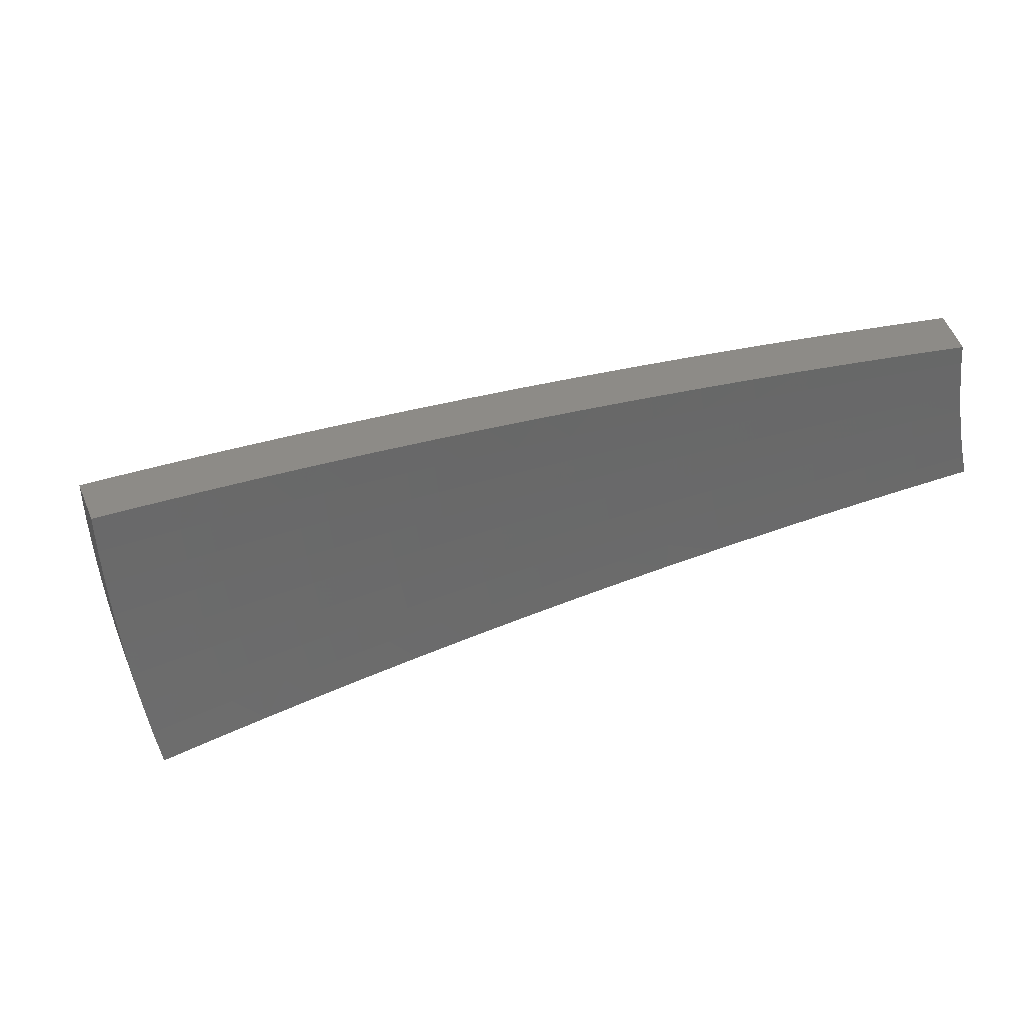
<metadata>
{"format":"stl","ext":"stl","renderer":"f3d","projection":"perspective","resolution":1024,"background":"white","views":[{"elev":-54.4,"azim":-37.5,"up":"+Z"}]}
</metadata>
<code>
# stl→obj: 432 verts, 860 faces
v -1.643 1.379 11.43
v -1.548 1.299 11.46
v -1.61 1.412 11.43
v -1.519 1.332 11.46
v -1.49 1.365 11.46
v -1.578 1.446 11.43
v -1.459 1.397 11.46
v -1.545 1.479 11.43
v -1.429 1.429 11.46
v -1.512 1.512 11.43
v -1.397 1.459 11.46
v -1.478 1.544 11.43
v -1.365 1.49 11.46
v -1.443 1.575 11.43
v -1.332 1.519 11.46
v -1.408 1.605 11.43
v -1.299 1.548 11.46
v -1.378 1.643 11.43
v -1.488 1.697 11.41
v -1.458 1.737 11.41
v -1.569 1.789 11.38
v -1.537 1.832 11.38
v -1.649 1.881 11.35
v -1.616 1.926 11.35
v -1.73 1.972 11.32
v -1.695 2.02 11.32
v -1.81 2.064 11.29
v -1.774 2.114 11.29
v -1.891 2.156 11.26
v -1.853 2.208 11.25
v -1.931 2.202 11.24
v -1.931 2.301 11.22
v -1.972 2.248 11.22
v -2.012 2.294 11.21
v -2.021 2.206 11.22
v -2.062 2.251 11.21
v -2.07 2.162 11.22
v -2.112 2.206 11.21
v -2.117 2.117 11.22
v -2.161 2.161 11.21
v -2.164 2.072 11.22
v -2.208 2.114 11.21
v -2.21 2.025 11.22
v -2.255 2.066 11.21
v -2.255 1.977 11.22
v -2.301 2.018 11.21
v -2.302 1.932 11.22
v -2.395 2.01 11.19
v -2.347 2.058 11.19
v -2.393 2.099 11.17
v -2.345 2.149 11.17
v -2.391 2.191 11.15
v -2.341 2.241 11.15
v -2.385 2.283 11.13
v -2.334 2.334 11.13
v -2.377 2.377 11.11
v -2.323 2.427 11.11
v -2.366 2.471 11.09
v -2.31 2.521 11.09
v -2.351 2.566 11.07
v -2.294 2.615 11.07
v -2.334 2.661 11.05
v -2.241 2.671 11.07
v -2.318 2.763 11.02
v -2.009 2.394 11.18
v -2.052 2.34 11.19
v -2.104 2.296 11.19
v -2.154 2.25 11.19
v -2.204 2.204 11.19
v -2.253 2.156 11.19
v -2.3 2.108 11.19
v -2.092 2.386 11.17
v -2.087 2.487 11.15
v -2.133 2.432 11.15
v -2.173 2.478 11.13
v -2.186 2.386 11.15
v -2.228 2.431 11.13
v -2.239 2.339 11.15
v -2.281 2.383 11.13
v -2.291 2.291 11.15
v -2.164 2.579 11.11
v -2.213 2.524 11.11
v -2.269 2.476 11.11
v -2.253 2.57 11.09
v -2.395 2.854 10.98
v -2.414 2.753 11
v -2.374 2.707 11.03
v -2.393 2.611 11.05
v -2.408 2.515 11.07
v -2.42 2.42 11.09
v -2.43 2.326 11.11
v -2.436 2.232 11.13
v -2.439 2.139 11.15
v -2.488 2.087 11.15
v -2.472 2.945 10.94
v -2.494 2.844 10.96
v -2.454 2.799 10.98
v -2.475 2.701 11
v -2.434 2.656 11.03
v -2.492 2.603 11.03
v -2.45 2.559 11.05
v -2.507 2.507 11.05
v -2.463 2.463 11.07
v -2.518 2.41 11.07
v -2.474 2.368 11.09
v -2.526 2.315 11.09
v -2.481 2.273 11.11
v -2.531 2.22 11.11
v -2.485 2.179 11.13
v -2.58 2.165 11.11
v -2.548 3.036 10.89
v -2.575 2.936 10.91
v -2.535 2.89 10.94
v -2.557 2.791 10.96
v -2.516 2.746 10.98
v -2.577 2.692 10.98
v -2.534 2.648 11
v -2.593 2.593 11
v -2.55 2.55 11.03
v -2.606 2.495 11.03
v -2.562 2.453 11.05
v -2.616 2.397 11.05
v -2.571 2.356 11.07
v -2.623 2.3 11.07
v -2.577 2.26 11.09
v -2.672 2.242 11.07
v -2.613 2.98 10.89
v -2.678 2.922 10.89
v -2.639 2.88 10.91
v -2.741 2.864 10.89
v -2.703 2.823 10.91
v -2.803 2.803 10.89
v -2.765 2.765 10.91
v -2.864 2.742 10.89
v -2.826 2.705 10.91
v -2.923 2.679 10.89
v -2.886 2.644 10.91
v -2.981 2.614 10.89
v -2.944 2.582 10.91
v -3.038 2.549 10.89
v -2.947 2.473 10.94
v -2.856 2.396 10.99
v -2.853 2.502 10.96
v -2.898 2.542 10.94
v -2.764 2.319 11.03
v -2.761 2.421 11
v -2.807 2.462 10.98
v -2.796 2.562 10.96
v -2.841 2.603 10.94
v -2.782 2.663 10.94
v -2.669 2.341 11.05
v -2.715 2.381 11.03
v -2.706 2.48 11
v -2.751 2.521 10.98
v -2.694 2.579 10.98
v -2.738 2.621 10.96
v -2.679 2.679 10.96
v -2.722 2.722 10.94
v -2.661 2.779 10.94
v -2.209 1.937 11.24
v -2.209 1.853 11.26
v -2.163 1.896 11.26
v -2.115 1.775 11.29
v -2.07 1.816 11.29
v -2.021 1.696 11.32
v -1.978 1.735 11.32
v -1.927 1.617 11.35
v -1.886 1.654 11.35
v -1.832 1.538 11.38
v -1.794 1.573 11.38
v -1.738 1.458 11.41
v -1.702 1.493 11.41
v -1.668 1.529 11.41
v -1.634 1.564 11.41
v -1.598 1.598 11.41
v -1.562 1.632 11.41
v -1.526 1.665 11.41
v -1.758 1.611 11.38
v -1.722 1.648 11.38
v -1.685 1.685 11.38
v -1.647 1.72 11.38
v -1.608 1.755 11.38
v -1.849 1.694 11.35
v -1.81 1.733 11.35
v -1.771 1.771 11.35
v -1.731 1.809 11.35
v -1.691 1.845 11.35
v -1.939 1.777 11.32
v -1.899 1.818 11.32
v -1.858 1.858 11.32
v -1.816 1.897 11.32
v -1.773 1.935 11.32
v -2.029 1.859 11.29
v -1.987 1.902 11.29
v -1.944 1.944 11.29
v -1.901 1.985 11.29
v -1.856 2.025 11.29
v -2.12 1.942 11.26
v -2.076 1.987 11.26
v -2.031 2.031 11.26
v -1.985 2.074 11.26
v -1.938 2.115 11.26
v -2.165 1.984 11.24
v -2.12 2.029 11.24
v -2.074 2.074 11.24
v -2.027 2.118 11.24
v -1.98 2.161 11.24
v -2.661 2.438 11.03
v -2.297 2.199 11.17
v -2.247 2.247 11.17
v -2.197 2.295 11.17
v -2.145 2.341 11.17
v -2.65 2.537 11
v -2.636 2.636 10.98
v -2.619 2.735 10.96
v -2.598 2.835 10.94
v -1.284 1.53 11.32
v -1.362 1.624 11.3
v -1.441 1.717 11.27
v -1.519 1.811 11.25
v -1.598 1.904 11.22
v -1.676 1.997 11.19
v -1.753 2.09 11.16
v -1.831 2.182 11.12
v -1.908 2.274 11.09
v -1.986 2.366 11.05
v -2.062 2.458 11.02
v -2.139 2.549 10.98
v -2.215 2.64 10.94
v -2.291 2.731 10.9
v -2.367 2.821 10.85
v -2.443 2.911 10.81
v -2.518 3.001 10.76
v -1.392 1.587 11.3
v -1.317 1.501 11.32
v -1.427 1.557 11.3
v -1.349 1.472 11.32
v -1.461 1.526 11.3
v -1.381 1.442 11.32
v -1.495 1.495 11.3
v -1.412 1.412 11.32
v -1.528 1.462 11.3
v -1.443 1.381 11.33
v -1.56 1.429 11.3
v -1.472 1.349 11.33
v -1.591 1.396 11.3
v -1.501 1.317 11.33
v -1.53 1.284 11.33
v -1.624 1.363 11.3
v -1.682 1.475 11.28
v -1.649 1.511 11.28
v -1.738 1.593 11.25
v -1.702 1.629 11.25
v -1.789 1.713 11.22
v -1.751 1.751 11.22
v -1.836 1.836 11.19
v -1.795 1.875 11.19
v -1.878 1.962 11.16
v -1.834 2.002 11.16
v -1.916 2.091 11.13
v -1.869 2.131 11.13
v -1.909 2.177 11.11
v -1.949 2.222 11.09
v -1.988 2.267 11.08
v -1.998 2.18 11.09
v -2.038 2.225 11.08
v -2.046 2.137 11.09
v -2.088 2.181 11.08
v -2.093 2.093 11.09
v -2.136 2.136 11.08
v -2.139 2.048 11.09
v -2.183 2.09 11.08
v -2.184 2.002 11.09
v -2.229 2.042 11.08
v -2.229 1.954 11.09
v -2.274 1.994 11.08
v -2.275 1.909 11.09
v -2.367 1.986 11.06
v -1.718 1.441 11.28
v -1.773 1.555 11.25
v -1.827 1.674 11.22
v -1.877 1.797 11.19
v -1.922 1.922 11.16
v -1.962 2.05 11.13
v -1.957 2.135 11.11
v -1.811 1.52 11.25
v -1.864 1.635 11.22
v -1.916 1.756 11.19
v -1.964 1.88 11.16
v -2.007 2.007 11.13
v -2.004 2.093 11.11
v -1.904 1.598 11.22
v -1.955 1.715 11.19
v -2.006 1.838 11.16
v -2.052 1.964 11.13
v -2.05 2.05 11.11
v -1.998 1.676 11.19
v -2.046 1.795 11.16
v -2.095 1.92 11.13
v -2.095 2.006 11.11
v -2.09 1.754 11.16
v -2.137 1.874 11.13
v -2.14 1.961 11.11
v -2.183 1.832 11.13
v -2.183 1.914 11.11
v -2.459 2.063 11.02
v -2.365 2.074 11.04
v -2.32 2.034 11.06
v -2.274 2.083 11.06
v -2.227 2.131 11.06
v -2.178 2.178 11.06
v -2.129 2.224 11.06
v -2.079 2.269 11.06
v -2.028 2.313 11.06
v -2.55 2.14 10.98
v -2.456 2.154 11
v -2.411 2.114 11.02
v -2.363 2.165 11.02
v -2.318 2.124 11.04
v -2.314 2.215 11.02
v -2.27 2.173 11.04
v -2.264 2.264 11.02
v -2.221 2.221 11.04
v -2.213 2.312 11.02
v -2.171 2.268 11.04
v -2.161 2.358 11.02
v -2.12 2.314 11.04
v -2.108 2.404 11.02
v -2.068 2.358 11.04
v -2.641 2.216 10.94
v -2.547 2.234 10.96
v -2.502 2.194 10.98
v -2.452 2.247 10.98
v -2.407 2.206 11
v -2.401 2.299 10.98
v -2.358 2.257 11
v -2.349 2.349 10.98
v -2.307 2.307 11
v -2.296 2.399 10.98
v -2.255 2.355 11
v -2.242 2.447 10.98
v -2.202 2.403 11
v -2.187 2.494 10.98
v -2.148 2.449 11
v -2.732 2.292 10.9
v -2.638 2.314 10.92
v -2.593 2.274 10.94
v -2.541 2.329 10.94
v -2.497 2.288 10.96
v -2.489 2.382 10.94
v -2.445 2.34 10.96
v -2.435 2.435 10.94
v -2.392 2.392 10.96
v -2.38 2.486 10.94
v -2.338 2.442 10.96
v -2.324 2.536 10.94
v -2.283 2.492 10.96
v -2.267 2.585 10.94
v -2.227 2.54 10.96
v -2.822 2.368 10.86
v -2.729 2.393 10.88
v -2.684 2.353 10.9
v -2.63 2.41 10.9
v -2.586 2.369 10.92
v -2.576 2.466 10.9
v -2.532 2.424 10.92
v -2.52 2.52 10.9
v -2.477 2.477 10.92
v -2.463 2.573 10.9
v -2.422 2.53 10.92
v -2.405 2.625 10.9
v -2.365 2.581 10.92
v -2.346 2.676 10.9
v -2.307 2.63 10.92
v -2.912 2.444 10.81
v -2.82 2.473 10.83
v -2.774 2.433 10.85
v -2.719 2.492 10.85
v -2.675 2.451 10.88
v -2.663 2.549 10.85
v -2.619 2.507 10.88
v -2.605 2.605 10.85
v -2.563 2.563 10.88
v -2.547 2.66 10.85
v -2.505 2.617 10.88
v -2.487 2.714 10.85
v -2.446 2.669 10.88
v -2.426 2.766 10.85
v -2.386 2.721 10.88
v -3.002 2.519 10.77
v -2.91 2.552 10.79
v -2.865 2.512 10.81
v -2.808 2.573 10.81
v -2.764 2.532 10.83
v -2.75 2.632 10.81
v -2.706 2.591 10.83
v -2.69 2.69 10.81
v -2.648 2.648 10.83
v -2.63 2.747 10.81
v -2.588 2.704 10.83
v -2.568 2.802 10.81
v -2.527 2.758 10.83
v -2.505 2.856 10.81
v -2.465 2.811 10.83
v -2.946 2.584 10.77
v -2.852 2.614 10.79
v -2.889 2.647 10.77
v -2.793 2.674 10.79
v -2.831 2.71 10.77
v -2.733 2.733 10.79
v -2.771 2.771 10.77
v -2.671 2.79 10.79
v -2.709 2.83 10.76
v -2.609 2.847 10.79
v -2.647 2.888 10.76
v -2.545 2.901 10.79
v -2.583 2.945 10.76
v -1.789 2.04 11.16
v -1.753 1.913 11.19
v -1.711 1.788 11.22
v -1.665 1.665 11.25
v -1.615 1.546 11.28
v -1.71 1.949 11.19
v -1.671 1.824 11.22
v -1.628 1.7 11.25
v -1.58 1.58 11.28
v -1.63 1.859 11.22
v -1.589 1.735 11.25
v -1.544 1.613 11.28
v -1.55 1.768 11.25
v -1.508 1.646 11.28
v -1.471 1.677 11.28
f 1 2 3
f 3 2 4
f 3 4 5
f 3 5 6
f 6 5 7
f 6 7 8
f 8 7 9
f 8 9 10
f 10 9 11
f 10 11 12
f 12 11 13
f 12 13 14
f 14 13 15
f 14 15 16
f 16 15 17
f 16 17 18
f 16 18 19
f 19 18 20
f 19 20 21
f 21 20 22
f 21 22 23
f 23 22 24
f 23 24 25
f 25 24 26
f 25 26 27
f 27 26 28
f 27 28 29
f 29 28 30
f 29 30 31
f 31 30 32
f 31 32 33
f 33 32 34
f 33 34 35
f 35 34 36
f 35 36 37
f 37 36 38
f 37 38 39
f 39 38 40
f 39 40 41
f 41 40 42
f 41 42 43
f 43 42 44
f 43 44 45
f 45 44 46
f 45 46 47
f 47 46 48
f 48 46 49
f 48 49 50
f 50 49 51
f 50 51 52
f 52 51 53
f 52 53 54
f 54 53 55
f 54 55 56
f 56 55 57
f 56 57 58
f 58 57 59
f 58 59 60
f 60 59 61
f 60 61 62
f 62 61 63
f 62 63 64
f 32 65 34
f 34 65 66
f 34 66 36
f 36 66 67
f 36 67 38
f 38 67 68
f 38 68 40
f 40 68 69
f 40 69 42
f 42 69 70
f 42 70 44
f 44 70 71
f 44 71 46
f 46 71 49
f 66 65 72
f 72 65 73
f 72 73 74
f 74 73 75
f 74 75 76
f 76 75 77
f 76 77 78
f 78 77 79
f 78 79 80
f 80 79 55
f 80 55 53
f 73 81 75
f 75 81 82
f 75 82 77
f 77 82 83
f 77 83 79
f 79 83 57
f 79 57 55
f 82 81 84
f 84 81 63
f 84 63 61
f 85 86 64
f 64 86 87
f 64 87 62
f 62 87 88
f 62 88 60
f 60 88 89
f 60 89 58
f 58 89 90
f 58 90 56
f 56 90 91
f 56 91 54
f 54 91 92
f 54 92 52
f 52 92 93
f 52 93 50
f 50 93 94
f 50 94 48
f 95 96 85
f 85 96 97
f 85 97 86
f 86 97 98
f 86 98 99
f 99 98 100
f 99 100 101
f 101 100 102
f 101 102 103
f 103 102 104
f 103 104 105
f 105 104 106
f 105 106 107
f 107 106 108
f 107 108 109
f 109 108 110
f 109 110 94
f 111 112 95
f 95 112 113
f 95 113 96
f 96 113 114
f 96 114 115
f 115 114 116
f 115 116 117
f 117 116 118
f 117 118 119
f 119 118 120
f 119 120 121
f 121 120 122
f 121 122 123
f 123 122 124
f 123 124 125
f 125 124 126
f 125 126 110
f 111 127 112
f 112 127 128
f 112 128 129
f 129 128 130
f 129 130 131
f 131 130 132
f 131 132 133
f 133 132 134
f 133 134 135
f 135 134 136
f 135 136 137
f 137 136 138
f 137 138 139
f 139 138 140
f 139 140 141
f 142 143 141
f 141 143 144
f 141 144 139
f 139 144 137
f 145 146 142
f 142 146 147
f 142 147 143
f 143 147 148
f 143 148 149
f 149 148 150
f 149 150 135
f 135 150 133
f 126 151 145
f 145 151 152
f 145 152 146
f 146 152 153
f 146 153 154
f 154 153 155
f 154 155 156
f 156 155 157
f 156 157 158
f 158 157 159
f 158 159 131
f 131 159 129
f 45 47 160
f 160 47 161
f 160 161 162
f 162 161 163
f 162 163 164
f 164 163 165
f 164 165 166
f 166 165 167
f 166 167 168
f 168 167 169
f 168 169 170
f 170 169 171
f 170 171 172
f 172 171 1
f 172 1 3
f 158 131 133
f 149 135 137
f 172 3 173
f 173 3 6
f 173 6 174
f 174 6 8
f 174 8 175
f 175 8 10
f 175 10 176
f 176 10 12
f 176 12 177
f 177 12 14
f 177 14 19
f 19 14 16
f 170 172 178
f 178 172 173
f 178 173 179
f 179 173 174
f 179 174 180
f 180 174 175
f 180 175 181
f 181 175 176
f 181 176 182
f 182 176 177
f 182 177 21
f 21 177 19
f 168 170 183
f 183 170 178
f 183 178 184
f 184 178 179
f 184 179 185
f 185 179 180
f 185 180 186
f 186 180 181
f 186 181 187
f 187 181 182
f 187 182 23
f 23 182 21
f 166 168 188
f 188 168 183
f 188 183 189
f 189 183 184
f 189 184 190
f 190 184 185
f 190 185 191
f 191 185 186
f 191 186 192
f 192 186 187
f 192 187 25
f 25 187 23
f 164 166 193
f 193 166 188
f 193 188 194
f 194 188 189
f 194 189 195
f 195 189 190
f 195 190 196
f 196 190 191
f 196 191 197
f 197 191 192
f 197 192 27
f 27 192 25
f 162 164 198
f 198 164 193
f 198 193 199
f 199 193 194
f 199 194 200
f 200 194 195
f 200 195 201
f 201 195 196
f 201 196 202
f 202 196 197
f 202 197 29
f 29 197 27
f 43 45 160
f 160 162 203
f 203 162 198
f 203 198 204
f 204 198 199
f 204 199 205
f 205 199 200
f 205 200 206
f 206 200 201
f 206 201 207
f 207 201 202
f 207 202 31
f 31 202 29
f 51 49 71
f 109 94 93
f 125 110 108
f 107 109 92
f 92 109 93
f 151 126 124
f 123 125 106
f 106 125 108
f 124 122 151
f 151 122 208
f 151 208 152
f 152 208 153
f 148 147 154
f 154 147 146
f 137 144 149
f 149 144 143
f 41 43 203
f 203 43 160
f 41 203 204
f 51 71 209
f 209 71 70
f 209 70 210
f 210 70 69
f 210 69 211
f 211 69 68
f 211 68 212
f 212 68 67
f 212 67 72
f 72 67 66
f 105 107 91
f 91 107 92
f 121 123 104
f 104 123 106
f 122 120 208
f 208 120 213
f 208 213 153
f 153 213 155
f 150 148 156
f 156 148 154
f 39 41 204
f 39 204 205
f 80 53 209
f 209 53 51
f 80 209 210
f 103 105 90
f 90 105 91
f 119 121 102
f 102 121 104
f 120 118 213
f 213 118 214
f 213 214 155
f 155 214 157
f 133 150 158
f 158 150 156
f 37 39 205
f 37 205 206
f 78 80 210
f 78 210 211
f 101 103 89
f 89 103 90
f 117 119 100
f 100 119 102
f 118 116 214
f 214 116 215
f 214 215 157
f 157 215 159
f 35 37 206
f 35 206 207
f 76 78 211
f 76 211 212
f 59 57 83
f 99 101 88
f 88 101 89
f 115 117 98
f 98 117 100
f 116 114 215
f 215 114 216
f 215 216 159
f 159 216 129
f 33 35 207
f 33 207 31
f 74 76 212
f 74 212 72
f 82 84 83
f 83 84 59
f 84 61 59
f 86 99 87
f 87 99 88
f 96 115 97
f 97 115 98
f 112 129 216
f 112 216 113
f 113 216 114
f 17 217 18
f 18 217 20
f 20 217 218
f 20 218 22
f 22 218 219
f 22 219 24
f 24 219 220
f 24 220 26
f 26 220 221
f 26 221 28
f 28 221 222
f 28 222 30
f 30 222 223
f 30 223 32
f 32 223 224
f 32 224 65
f 65 224 225
f 65 225 73
f 73 225 226
f 73 226 81
f 81 226 227
f 81 227 63
f 63 227 228
f 63 228 64
f 64 228 229
f 64 229 85
f 85 229 230
f 85 230 95
f 95 230 231
f 95 231 111
f 111 231 232
f 111 232 233
f 218 217 234
f 234 217 235
f 234 235 236
f 236 235 237
f 236 237 238
f 238 237 239
f 238 239 240
f 240 239 241
f 240 241 242
f 242 241 243
f 242 243 244
f 244 243 245
f 244 245 246
f 246 245 247
f 246 247 248
f 248 249 246
f 246 249 250
f 246 250 251
f 251 250 252
f 251 252 253
f 253 252 254
f 253 254 255
f 255 254 256
f 255 256 257
f 257 256 258
f 257 258 259
f 259 258 260
f 259 260 261
f 261 260 262
f 261 262 224
f 224 262 225
f 225 262 263
f 225 263 264
f 264 263 265
f 264 265 266
f 266 265 267
f 266 267 268
f 268 267 269
f 268 269 270
f 270 269 271
f 270 271 272
f 272 271 273
f 272 273 274
f 274 273 275
f 274 275 276
f 276 275 277
f 276 277 278
f 249 279 250
f 250 279 280
f 250 280 252
f 252 280 281
f 252 281 254
f 254 281 282
f 254 282 256
f 256 282 283
f 256 283 258
f 258 283 284
f 258 284 260
f 260 284 285
f 260 285 262
f 262 285 263
f 279 286 280
f 280 286 287
f 280 287 281
f 281 287 288
f 281 288 282
f 282 288 289
f 282 289 283
f 283 289 290
f 283 290 284
f 284 290 291
f 284 291 285
f 285 291 265
f 285 265 263
f 286 292 287
f 287 292 293
f 287 293 288
f 288 293 294
f 288 294 289
f 289 294 295
f 289 295 290
f 290 295 296
f 290 296 291
f 291 296 267
f 291 267 265
f 292 297 293
f 293 297 298
f 293 298 294
f 294 298 299
f 294 299 295
f 295 299 300
f 295 300 296
f 296 300 269
f 296 269 267
f 297 301 298
f 298 301 302
f 298 302 299
f 299 302 303
f 299 303 300
f 300 303 271
f 300 271 269
f 301 304 302
f 302 304 305
f 302 305 303
f 303 305 273
f 303 273 271
f 304 277 305
f 305 277 275
f 305 275 273
f 306 307 278
f 278 307 308
f 278 308 276
f 276 308 309
f 276 309 274
f 274 309 310
f 274 310 272
f 272 310 311
f 272 311 270
f 270 311 312
f 270 312 268
f 268 312 313
f 268 313 266
f 266 313 314
f 266 314 264
f 264 314 226
f 264 226 225
f 315 316 306
f 306 316 317
f 306 317 307
f 307 317 318
f 307 318 319
f 319 318 320
f 319 320 321
f 321 320 322
f 321 322 323
f 323 322 324
f 323 324 325
f 325 324 326
f 325 326 327
f 327 326 328
f 327 328 329
f 329 328 227
f 329 227 226
f 330 331 315
f 315 331 332
f 315 332 316
f 316 332 333
f 316 333 334
f 334 333 335
f 334 335 336
f 336 335 337
f 336 337 338
f 338 337 339
f 338 339 340
f 340 339 341
f 340 341 342
f 342 341 343
f 342 343 344
f 344 343 228
f 344 228 227
f 345 346 330
f 330 346 347
f 330 347 331
f 331 347 348
f 331 348 349
f 349 348 350
f 349 350 351
f 351 350 352
f 351 352 353
f 353 352 354
f 353 354 355
f 355 354 356
f 355 356 357
f 357 356 358
f 357 358 359
f 359 358 229
f 359 229 228
f 360 361 345
f 345 361 362
f 345 362 346
f 346 362 363
f 346 363 364
f 364 363 365
f 364 365 366
f 366 365 367
f 366 367 368
f 368 367 369
f 368 369 370
f 370 369 371
f 370 371 372
f 372 371 373
f 372 373 374
f 374 373 230
f 374 230 229
f 375 376 360
f 360 376 377
f 360 377 361
f 361 377 378
f 361 378 379
f 379 378 380
f 379 380 381
f 381 380 382
f 381 382 383
f 383 382 384
f 383 384 385
f 385 384 386
f 385 386 387
f 387 386 388
f 387 388 389
f 389 388 231
f 389 231 230
f 390 391 375
f 375 391 392
f 375 392 376
f 376 392 393
f 376 393 394
f 394 393 395
f 394 395 396
f 396 395 397
f 396 397 398
f 398 397 399
f 398 399 400
f 400 399 401
f 400 401 402
f 402 401 403
f 402 403 404
f 404 403 232
f 404 232 231
f 390 405 391
f 391 405 406
f 391 406 392
f 392 406 393
f 405 407 406
f 406 407 408
f 406 408 393
f 393 408 395
f 407 409 408
f 408 409 410
f 408 410 395
f 395 410 397
f 409 411 410
f 410 411 412
f 410 412 397
f 397 412 399
f 411 413 412
f 412 413 414
f 412 414 399
f 399 414 401
f 413 415 414
f 414 415 416
f 414 416 401
f 401 416 403
f 415 417 416
f 416 417 233
f 416 233 232
f 224 223 261
f 261 223 418
f 261 418 259
f 259 418 419
f 259 419 257
f 257 419 420
f 257 420 255
f 255 420 421
f 255 421 253
f 253 421 422
f 253 422 251
f 251 422 244
f 251 244 246
f 223 222 418
f 418 222 423
f 418 423 419
f 419 423 424
f 419 424 420
f 420 424 425
f 420 425 421
f 421 425 426
f 421 426 422
f 422 426 242
f 422 242 244
f 222 221 423
f 423 221 427
f 423 427 424
f 424 427 428
f 424 428 425
f 425 428 429
f 425 429 426
f 426 429 240
f 426 240 242
f 221 220 427
f 427 220 430
f 427 430 428
f 428 430 431
f 428 431 429
f 429 431 238
f 429 238 240
f 220 219 430
f 430 219 432
f 430 432 431
f 431 432 236
f 431 236 238
f 219 218 432
f 432 218 234
f 432 234 236
f 329 226 314
f 344 227 328
f 327 329 313
f 313 329 314
f 359 228 343
f 342 344 326
f 326 344 328
f 374 229 358
f 357 359 341
f 341 359 343
f 389 230 373
f 372 374 356
f 356 374 358
f 404 231 388
f 387 389 371
f 371 389 373
f 416 232 403
f 402 404 386
f 386 404 388
f 325 327 312
f 312 327 313
f 340 342 324
f 324 342 326
f 355 357 339
f 339 357 341
f 370 372 354
f 354 372 356
f 385 387 369
f 369 387 371
f 400 402 384
f 384 402 386
f 323 325 311
f 311 325 312
f 338 340 322
f 322 340 324
f 353 355 337
f 337 355 339
f 368 370 352
f 352 370 354
f 383 385 367
f 367 385 369
f 398 400 382
f 382 400 384
f 321 323 310
f 310 323 311
f 336 338 320
f 320 338 322
f 351 353 335
f 335 353 337
f 366 368 350
f 350 368 352
f 381 383 365
f 365 383 367
f 396 398 380
f 380 398 382
f 319 321 309
f 309 321 310
f 334 336 318
f 318 336 320
f 349 351 333
f 333 351 335
f 364 366 348
f 348 366 350
f 379 381 363
f 363 381 365
f 394 396 378
f 378 396 380
f 307 319 308
f 308 319 309
f 316 334 317
f 317 334 318
f 331 349 332
f 332 349 333
f 346 364 347
f 347 364 348
f 361 379 362
f 362 379 363
f 376 394 377
f 377 394 378
f 2 1 248
f 248 1 171
f 248 171 249
f 249 171 169
f 249 169 279
f 279 169 167
f 279 167 286
f 286 167 165
f 286 165 292
f 292 165 163
f 292 163 297
f 297 163 161
f 297 161 301
f 301 161 47
f 301 47 304
f 304 47 48
f 304 48 277
f 277 48 94
f 277 94 278
f 278 94 110
f 278 110 306
f 306 110 126
f 306 126 315
f 315 126 145
f 315 145 330
f 330 145 142
f 330 142 345
f 345 142 141
f 345 141 360
f 360 141 140
f 360 140 375
f 375 140 390
f 2 248 4
f 4 248 247
f 4 247 5
f 5 247 245
f 5 245 7
f 7 245 243
f 7 243 9
f 9 243 241
f 9 241 11
f 11 241 239
f 11 239 13
f 13 239 237
f 13 237 15
f 15 237 235
f 15 235 17
f 17 235 217
f 233 417 111
f 111 417 127
f 127 417 415
f 127 415 128
f 128 415 413
f 128 413 130
f 130 413 411
f 130 411 132
f 132 411 409
f 132 409 134
f 134 409 407
f 134 407 136
f 136 407 405
f 136 405 138
f 138 405 390
f 138 390 140

</code>
